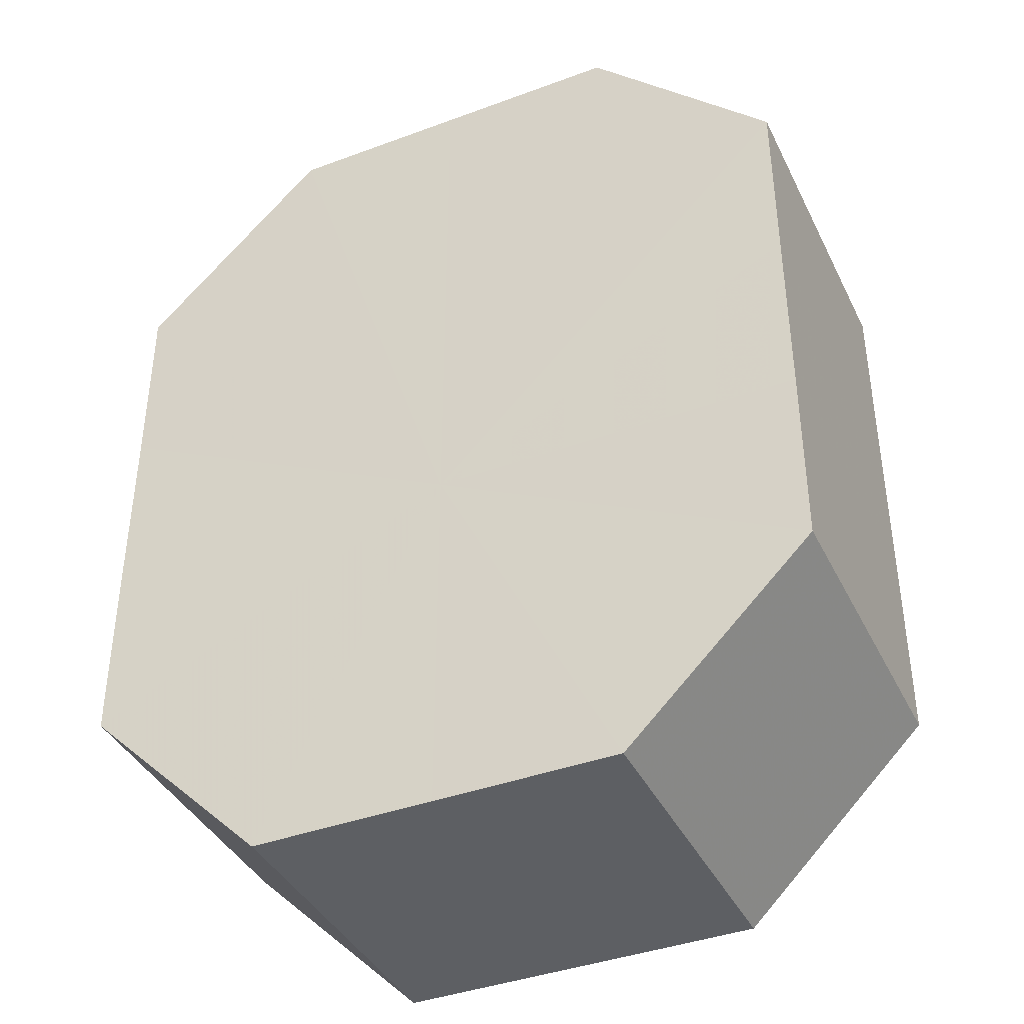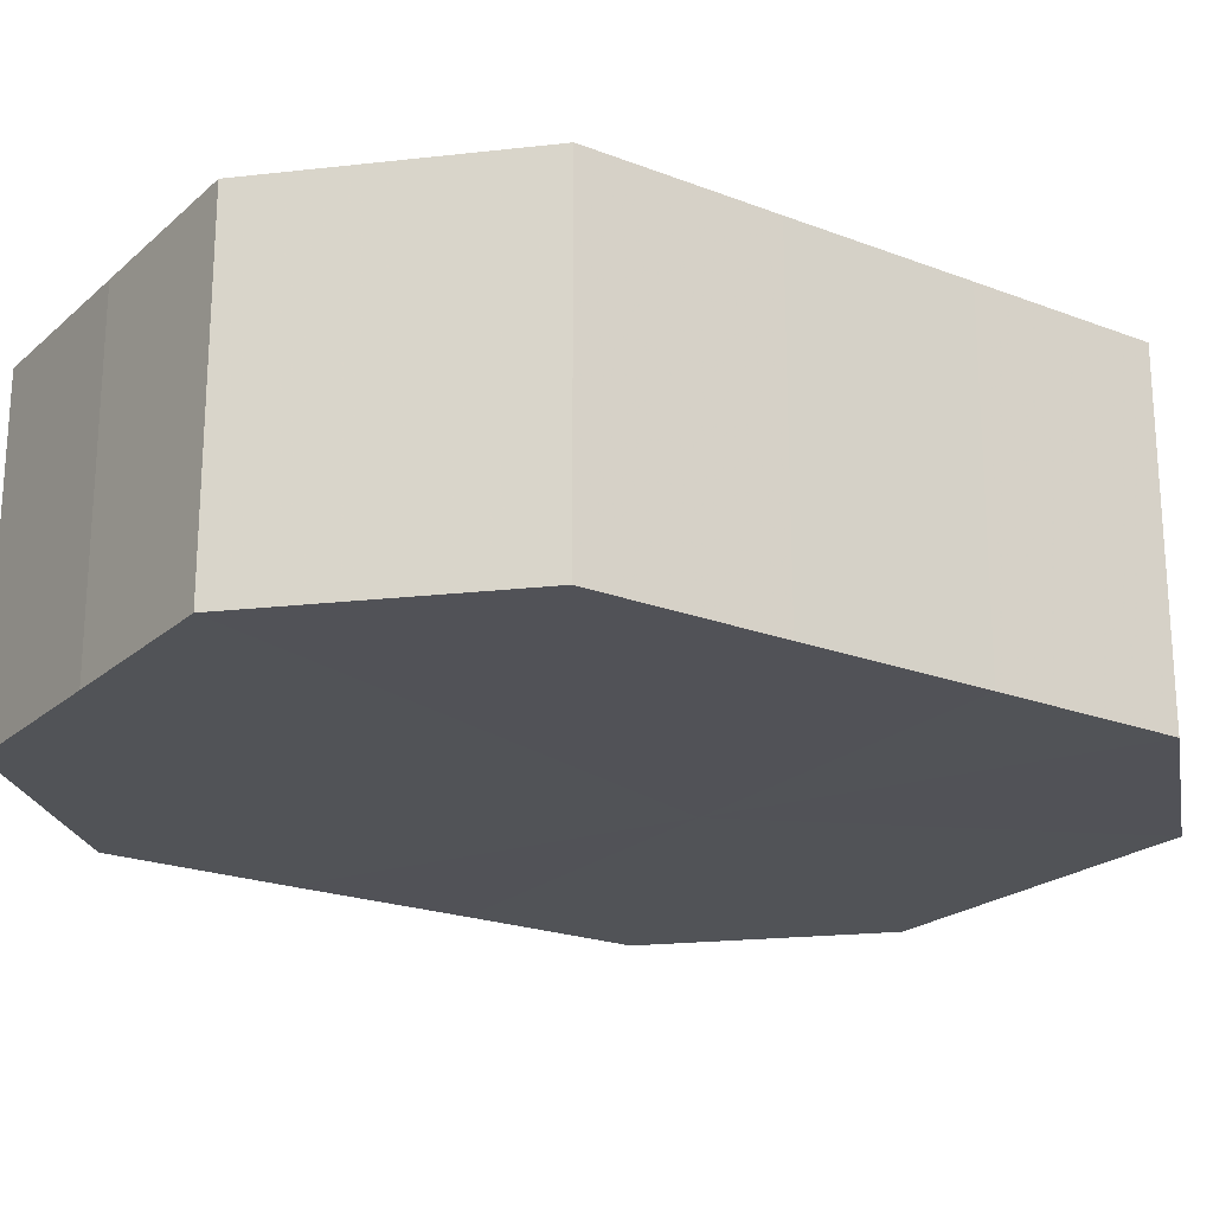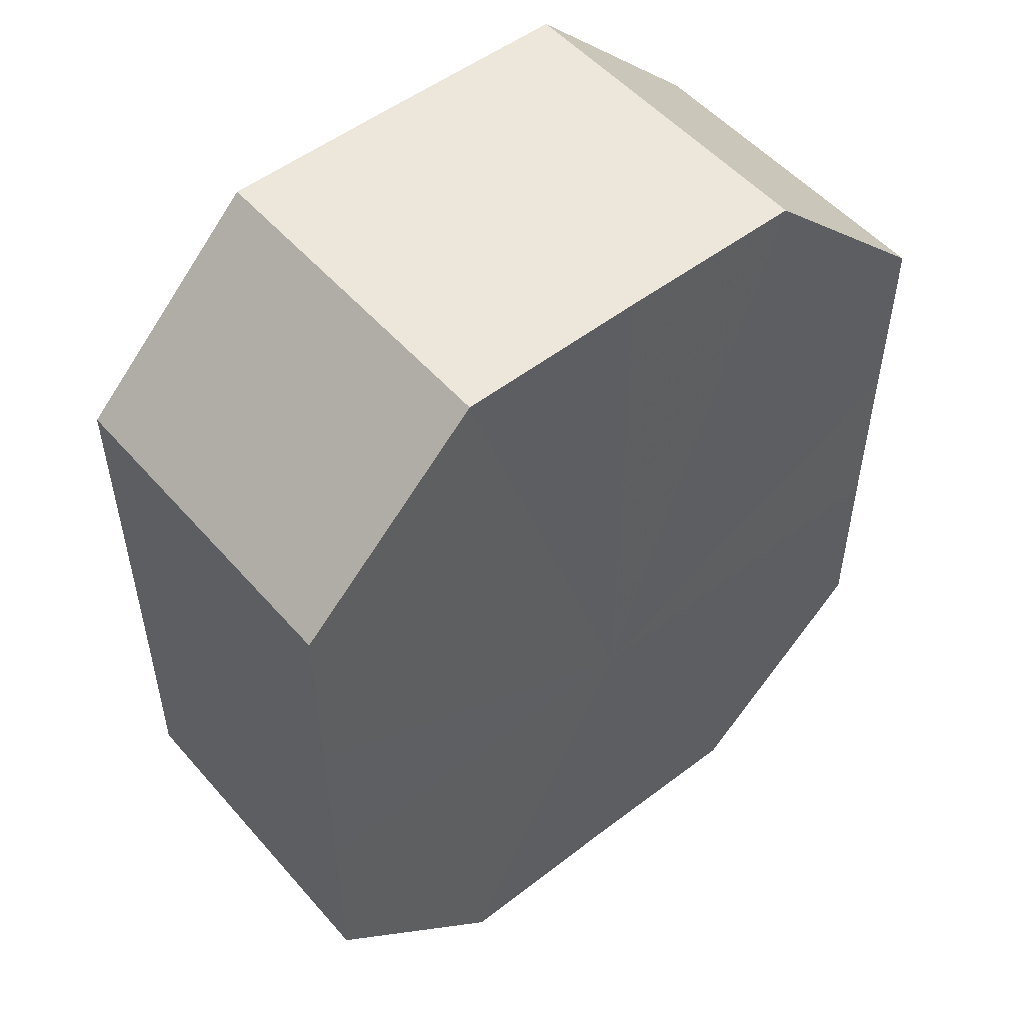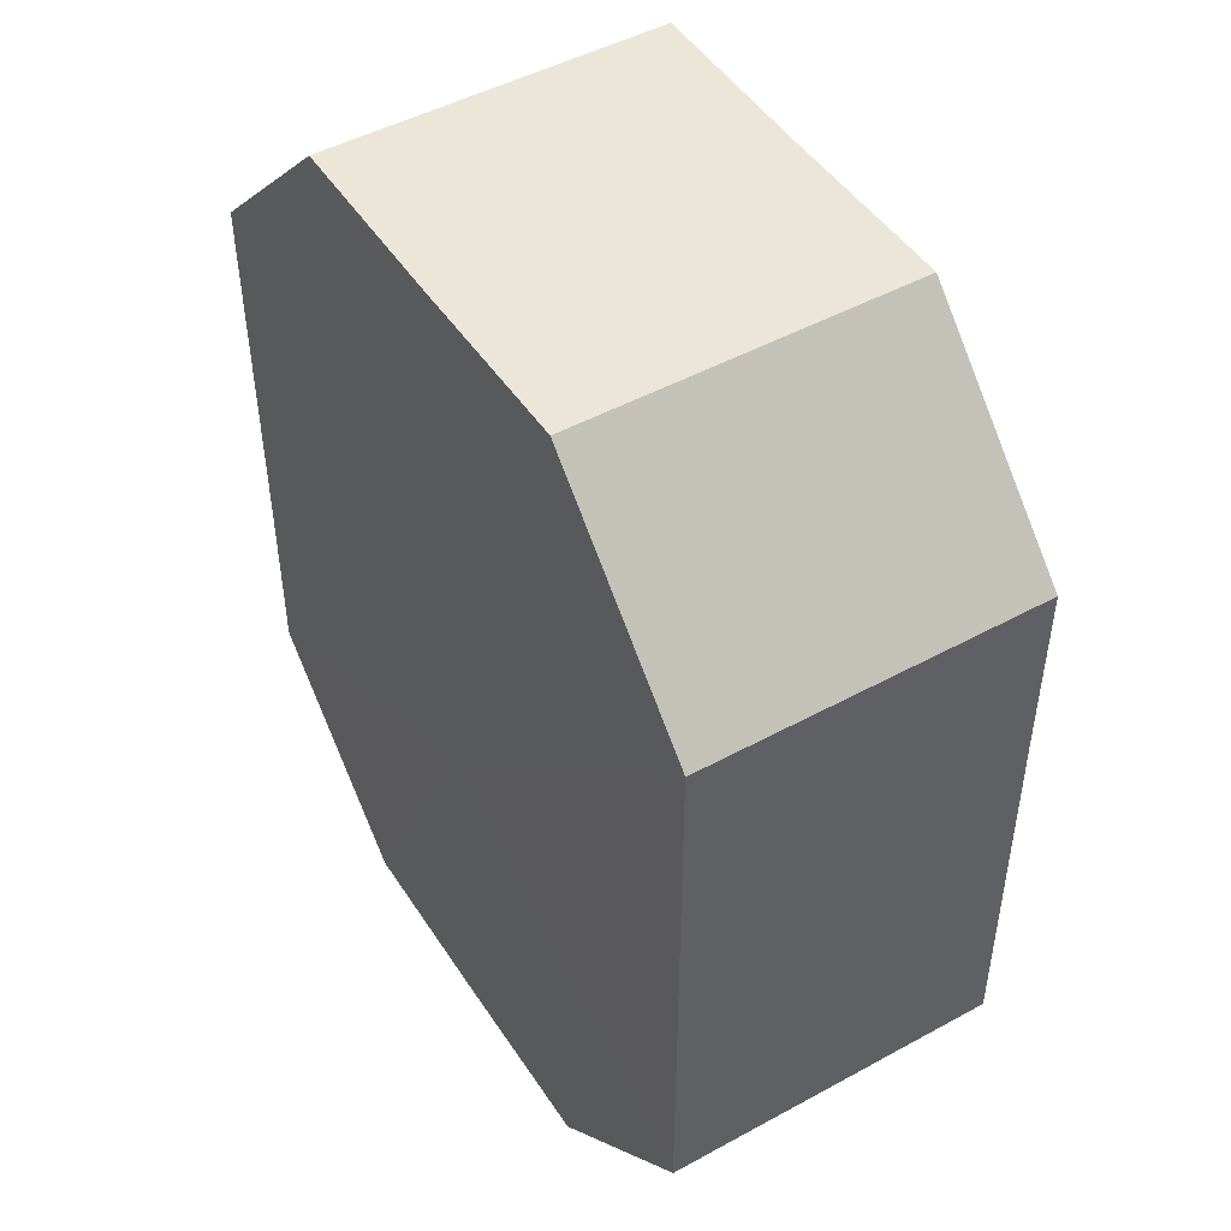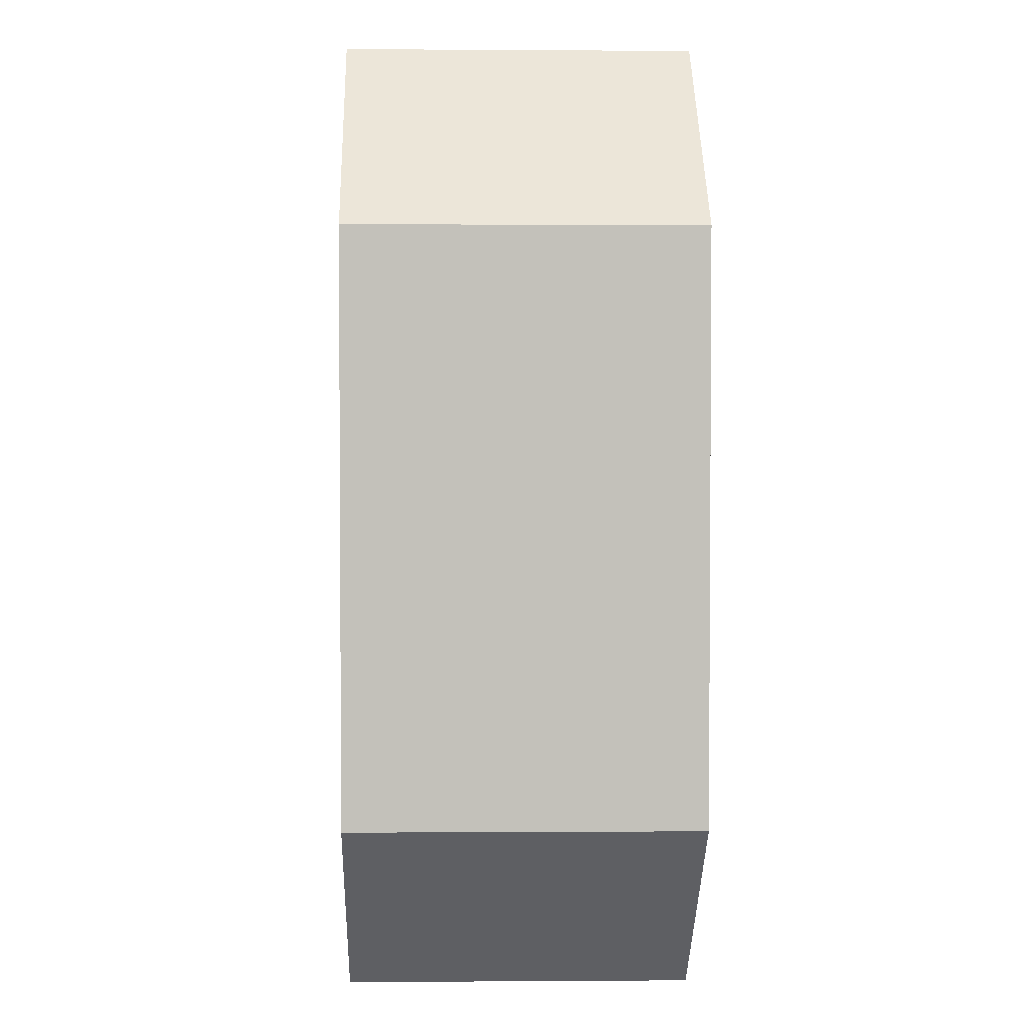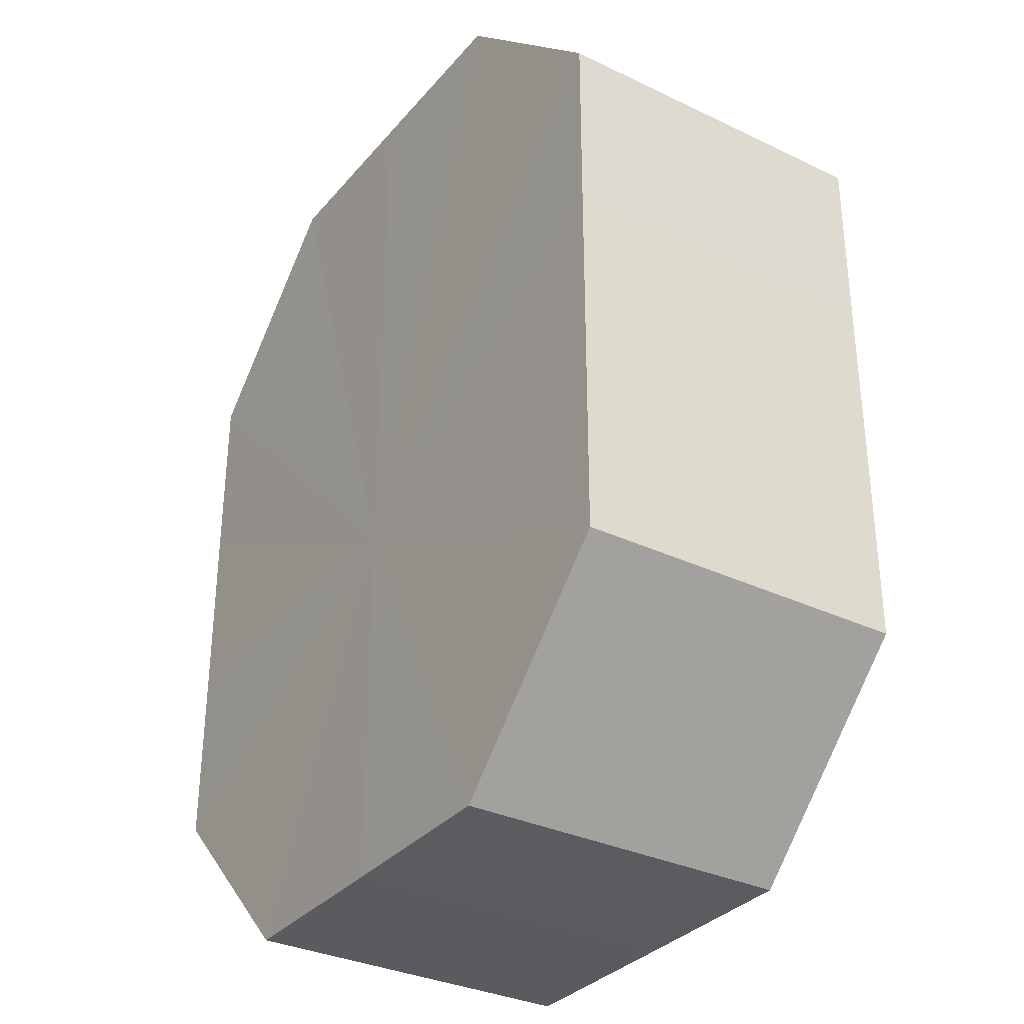
<metadata>
{"format":"obj","ext":"obj","renderer":"f3d","projection":"perspective","resolution":1024,"background":"white","views":[{"elev":-39.8,"azim":-155.6,"up":"+Y"},{"elev":-21.6,"azim":-124.0,"up":"+Z"},{"elev":52.0,"azim":140.4,"up":"+Y"},{"elev":48.0,"azim":58.6,"up":"+Y"},{"elev":2.8,"azim":88.1,"up":"+Y"},{"elev":-33.1,"azim":56.3,"up":"+Y"}]}
</metadata>
<code>
o 12329
v 2216 1883 9.245
v 2216 1883 9.245
v 2216 1883 9.227
v 2216 1883 9.245
v 2216 1883 9.227
v 2216 1883 9.245
v 2216 1883 9.227
v 2216 1883 9.245
v 2216 1883 9.227
v 2216 1883 9.245
v 2216 1883 9.227
v 2216 1883 9.245
v 2216 1883 9.227
v 2216 1883 9.245
v 2216 1883 9.227
v 2216 1883 9.245
v 2216 1883 9.227
v 2216 1883 9.245
v 2216 1883 9.227
v 2216 1883 9.245
v 2216 1883 9.227
v 2216 1883 9.245
v 2216 1883 9.227
v 2216 1883 9.245
v 2216 1883 9.227
v 2216 1883 9.245
v 2216 1883 9.227
v 2216 1883 9.227
v 2216 1883 9.227
v 2216 1883 9.245
v 2216 1883 9.227
v 2216 1883 9.245
v 2216 1883 9.227
v 2216 1883 9.227
v 2216 1883 9.245
v 2216 1883 9.227
v 2216 1883 9.245
v 2216 1883 9.245
v 2216 1883 9.227
v 2216 1883 9.227
v 2216 1883 9.245
v 2216 1883 9.227
v 2216 1883 9.245
v 2216 1883 9.245
v 2216 1883 9.227
v 2216 1883 9.227
v 2216 1883 9.245
v 2216 1883 9.227
v 2216 1883 9.245
v 2216 1883 9.245
v 2216 1883 9.227
v 2216 1883 9.227
v 2216 1883 9.245
v 2216 1883 9.227
v 2216 1883 9.245
v 2216 1883 9.245
v 2216 1883 9.245
v 2216 1883 9.245
v 2216 1883 9.245
v 2216 1883 9.245
v 2216 1883 9.245
v 2216 1883 9.245
v 2216 1883 9.245
v 2216 1883 9.245
v 2216 1883 9.245
v 2216 1883 9.245
v 2216 1883 9.245
v 2216 1883 9.245
v 2216 1883 9.245
v 2216 1883 9.245
v 2216 1883 9.245
v 2216 1883 9.227
v 2216 1883 9.227
v 2216 1883 9.227
v 2216 1883 9.227
v 2216 1883 9.227
v 2216 1883 9.227
v 2216 1883 9.227
v 2216 1883 9.227
v 2216 1883 9.227
v 2216 1883 9.227
v 2216 1883 9.227
v 2216 1883 9.227
v 2216 1883 9.227
v 2216 1883 9.227
v 2216 1883 9.227
f 1 2 3
f 2 4 5
f 6 1 7
f 4 8 9
f 10 6 11
f 8 12 13
f 14 10 15
f 12 16 17
f 18 14 19
f 16 20 21
f 22 18 23
f 20 24 25
f 26 22 27
f 24 26 28
f 29 30 31
f 31 32 33
f 34 35 29
f 36 37 34
f 33 38 39
f 40 41 36
f 42 43 40
f 39 44 45
f 46 47 42
f 48 49 46
f 45 50 51
f 52 53 48
f 54 55 52
f 51 56 54
f 57 58 59
f 57 60 58
f 57 59 61
f 57 62 60
f 57 61 63
f 57 64 62
f 57 63 65
f 57 66 64
f 57 65 67
f 57 68 66
f 57 67 69
f 57 70 68
f 57 69 71
f 57 71 70
f 72 73 74
f 72 75 73
f 72 74 76
f 72 77 75
f 72 76 78
f 72 79 77
f 72 78 80
f 72 81 79
f 72 80 82
f 72 83 81
f 72 82 84
f 72 85 83
f 72 84 86
f 72 86 85

</code>
